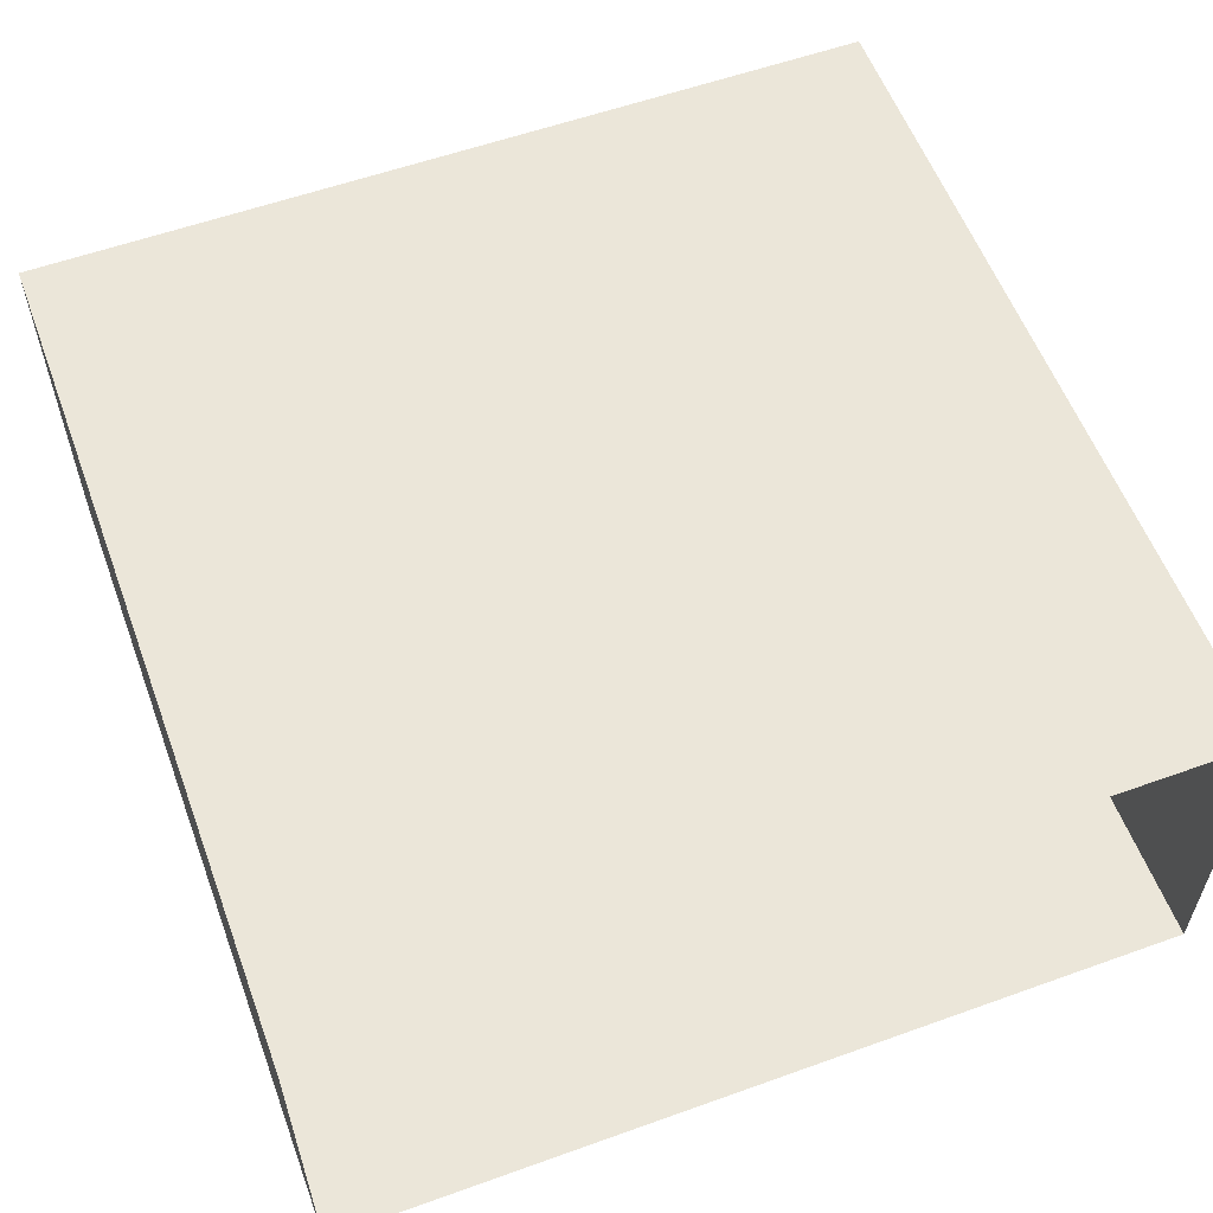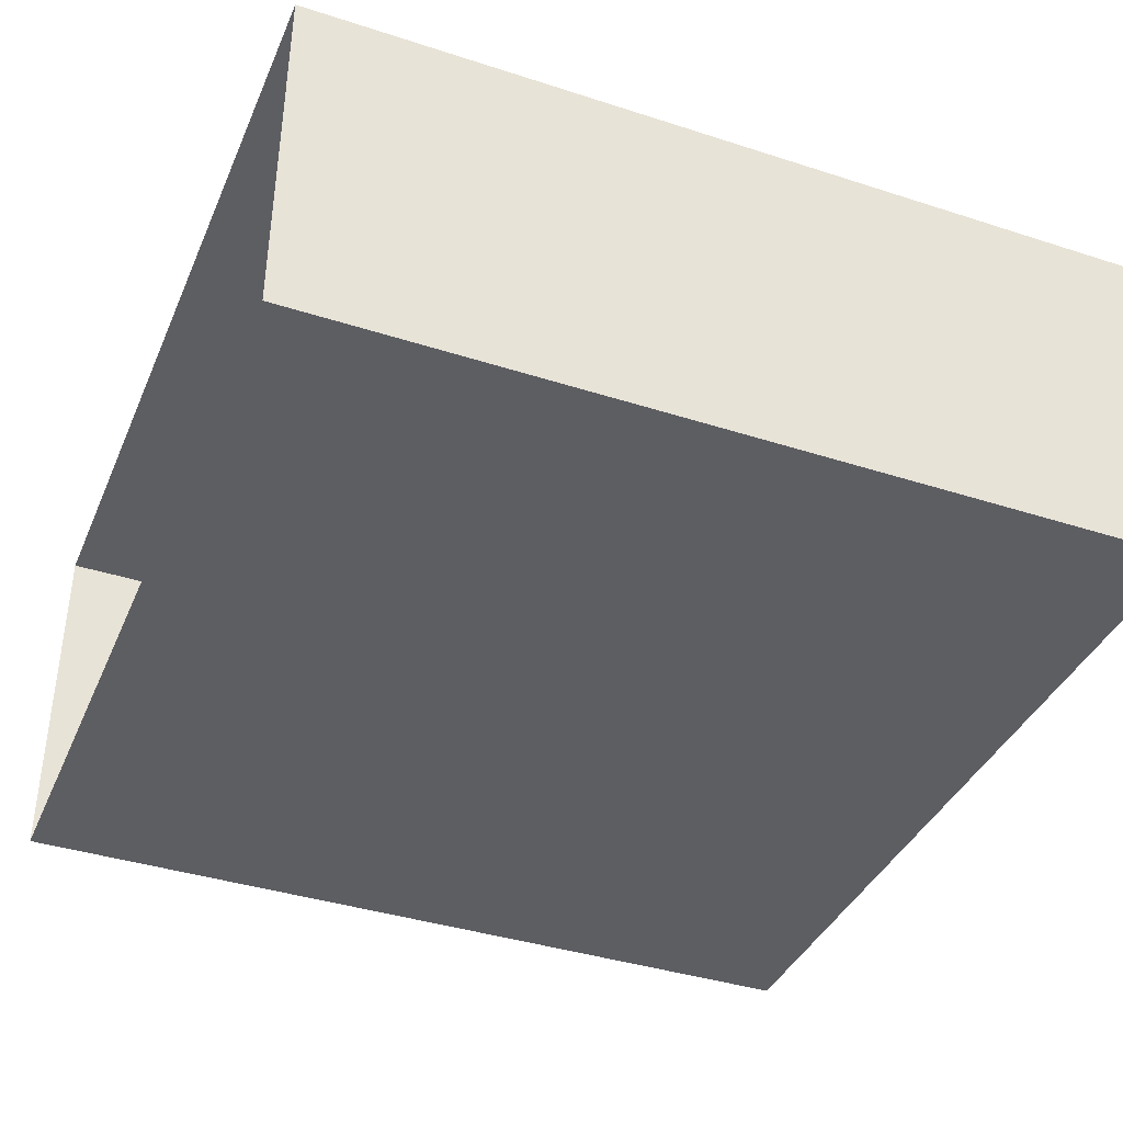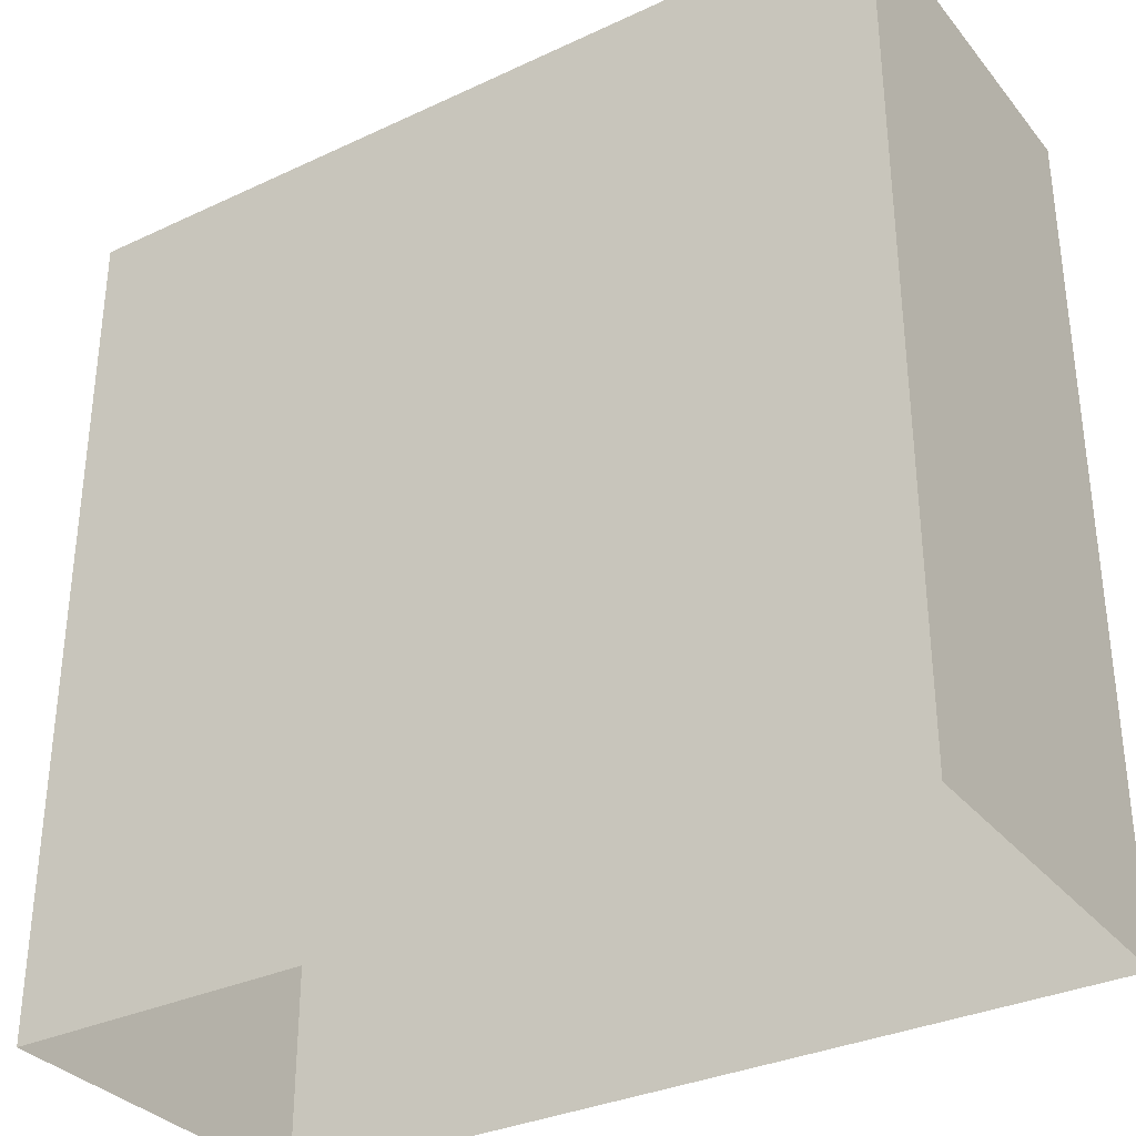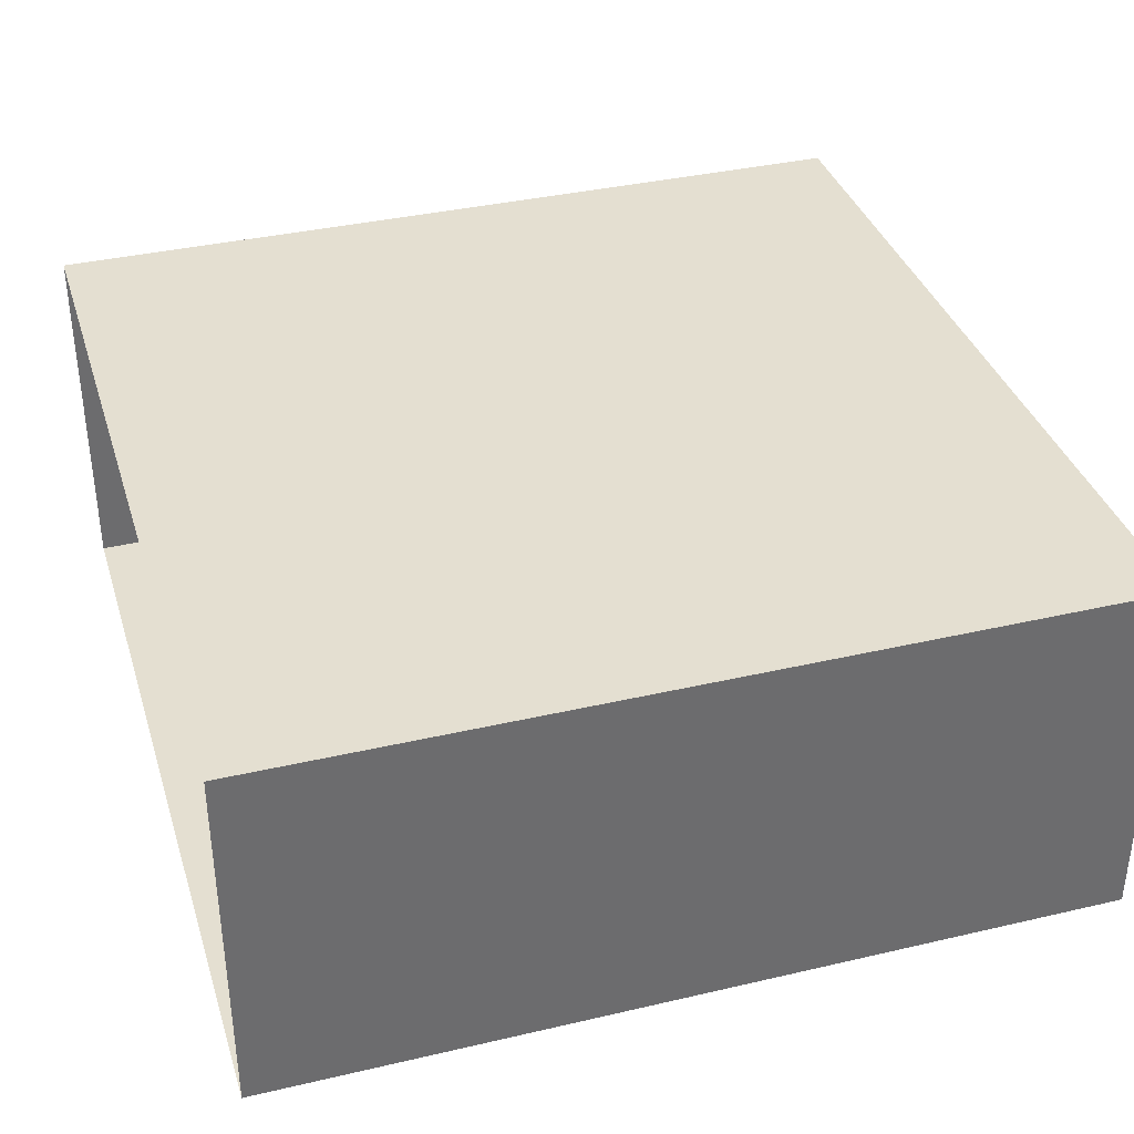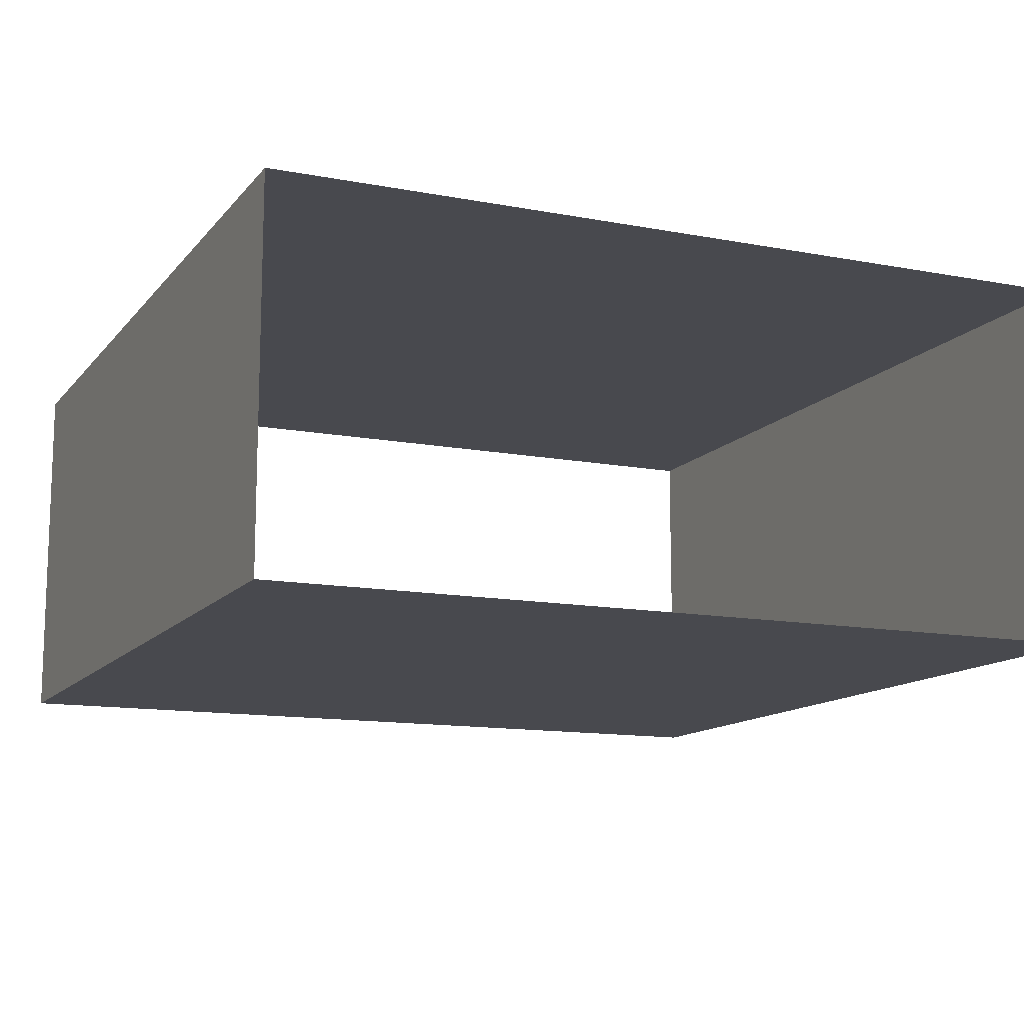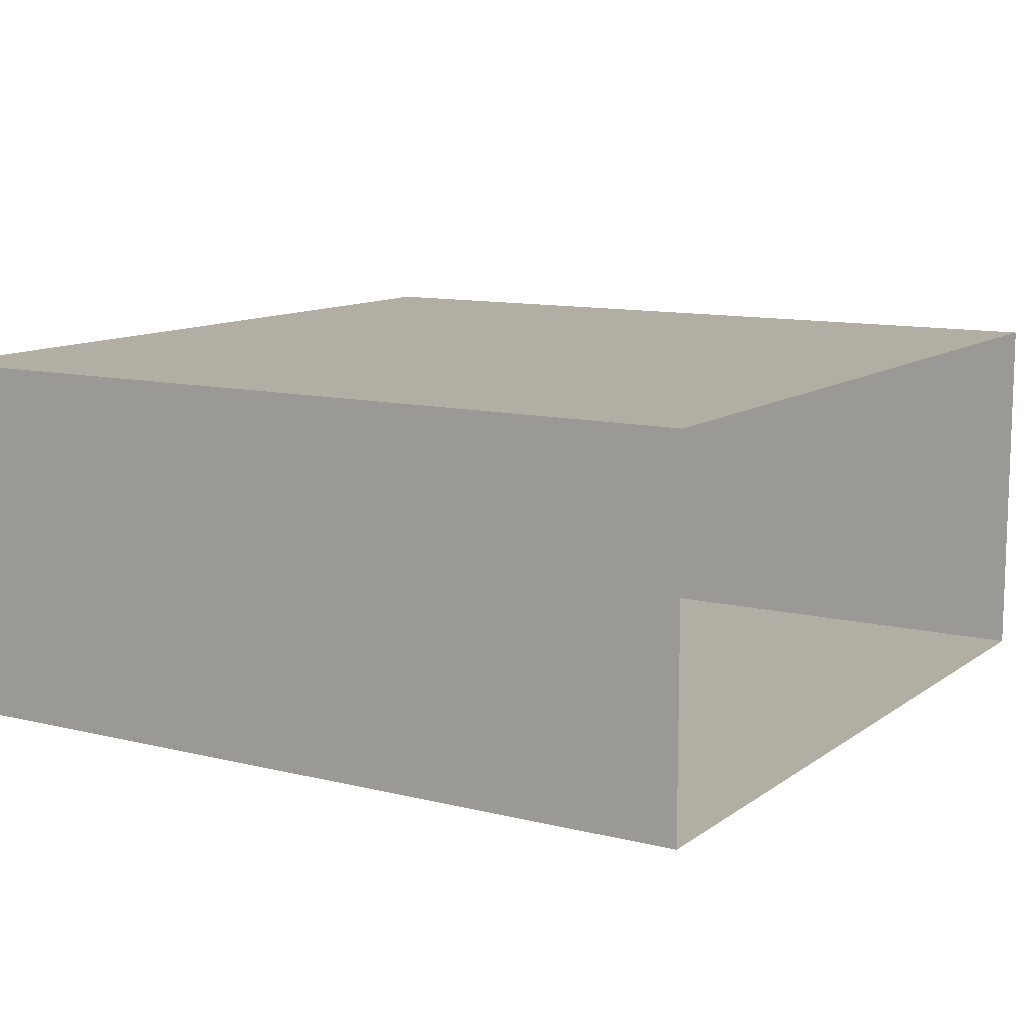
<metadata>
{"format":"obj","ext":"obj","renderer":"f3d","projection":"perspective","resolution":1024,"background":"white","views":[{"elev":57.6,"azim":159.6,"up":"+Y"},{"elev":-39.0,"azim":-112.0,"up":"+Y"},{"elev":-33.0,"azim":-147.2,"up":"+Z"},{"elev":36.6,"azim":73.2,"up":"+Y"},{"elev":-12.7,"azim":-23.8,"up":"+Y"},{"elev":11.0,"azim":-58.7,"up":"+Y"}]}
</metadata>
<code>
g mesh01
v -662.5 -103.5 -662.4
v -662.5 -103.5 662.4
v -662.5 40.02 -662.4
v -662.5 40.02 662.4
v -662.5 183.6 -662.4
v -662.5 183.6 662.4
v -662.5 327.1 -662.4
v -662.5 327.1 662.4
v -662.5 470.7 -662.4
v -662.5 470.7 662.4
v -331.3 -103.5 -662.4
v -331.3 -103.5 662.4
v -331.3 470.7 -662.4
v -331.3 470.7 662.4
v -0.156 -103.5 -662.4
v -0.156 -103.5 662.4
v -0.156 470.7 -662.4
v -0.156 470.7 662.4
v 331 -103.5 -662.4
v 331 -103.5 662.4
v 331 470.7 -662.4
v 331 470.7 662.4
v 662.2 -103.5 -662.4
v 662.2 -103.5 662.4
v 662.2 40.02 -662.4
v 662.2 40.02 662.4
v 662.2 183.6 -662.4
v 662.2 183.6 662.4
v 662.2 327.1 -662.4
v 662.2 327.1 662.4
v 662.2 470.7 -662.4
v 662.2 470.7 662.4
v -662.5 -103.5 -331.2
v 662.2 -103.5 -331.2
v -662.5 -103.5 -4e-05
v 662.2 -103.5 4e-05
v -662.5 -103.5 331.2
v 662.2 -103.5 331.2
v -662.5 40.02 -331.2
v 662.2 40.02 -331.2
v -662.5 40.02 -4e-05
v 662.2 40.02 4e-05
v -662.5 40.02 331.2
v 662.2 40.02 331.2
v -662.5 183.6 -331.2
v 662.2 183.6 -331.2
v -662.5 183.6 -4e-05
v 662.2 183.6 4e-05
v -662.5 183.6 331.2
v 662.2 183.6 331.2
v -662.5 327.1 -331.2
v 662.2 327.1 -331.2
v -662.5 327.1 -4e-05
v 662.2 327.1 4e-05
v -662.5 327.1 331.2
v 662.2 327.1 331.2
v -662.5 470.7 -331.2
v 662.2 470.7 -331.2
v -662.5 470.7 -4e-05
v 662.2 470.7 4e-05
v -662.5 470.7 331.2
v 662.2 470.7 331.2
v -331.3 -103.5 -331.2
v -331.3 470.7 -331.2
v -331.3 -103.5 -2e-05
v -331.3 470.7 -2e-05
v -331.3 -103.5 331.2
v -331.3 470.7 331.2
v -0.156 -103.5 -331.2
v -0.156 470.7 -331.2
v -0.156 -103.5 0
v -0.156 470.7 0
v -0.156 -103.5 331.2
v -0.156 470.7 331.2
v 331 -103.5 -331.2
v 331 470.7 -331.2
v 331 -103.5 2e-05
v 331 470.7 2e-05
v 331 -103.5 331.2
v 331 470.7 331.2
v -501.9 470.7 -662.4
v -501.9 470.7 -331.2
v -501.9 470.7 -3e-05
v -501.9 470.7 331.2
v -501.9 470.7 662.4
v -501.9 -103.5 -331.2
v -501.9 -103.5 -662.4
v -501.9 -103.5 -3e-05
v -501.9 -103.5 331.2
v -501.9 -103.5 662.4
v -158.4 470.7 -662.4
v -158.4 470.7 -331.2
v -158.4 470.7 -1e-05
v -158.4 470.7 331.2
v -158.4 470.7 662.4
v -158.4 -103.5 -331.2
v -158.4 -103.5 -662.4
v -158.4 -103.5 -1e-05
v -158.4 -103.5 331.2
v -158.4 -103.5 662.4
v 162.5 470.7 -662.4
v 162.5 470.7 -331.2
v 162.5 470.7 1e-05
v 162.5 470.7 331.2
v 162.5 470.7 662.4
v 162.5 -103.5 -331.2
v 162.5 -103.5 -662.4
v 162.5 -103.5 1e-05
v 162.5 -103.5 331.2
v 162.5 -103.5 662.4
v 490.5 470.7 -662.4
v 490.5 470.7 -331.2
v 490.5 470.7 3e-05
v 490.5 470.7 331.2
v 490.5 470.7 662.4
v 490.5 -103.5 -331.2
v 490.5 -103.5 -662.4
v 490.5 -103.5 3e-05
v 490.5 -103.5 331.2
v 490.5 -103.5 662.4
v -662.5 40.02 498.6
v -662.5 -103.5 498.6
v -662.5 183.6 498.6
v -662.5 327.1 498.6
v -662.5 470.7 498.6
v 662.2 -103.5 498.6
v 662.2 40.02 498.6
v 662.2 183.6 498.6
v 662.2 327.1 498.6
v 662.2 470.7 498.6
v -331.3 470.7 498.6
v -0.156 470.7 498.6
v 331 470.7 498.6
v -331.3 -103.5 498.6
v -0.156 -103.5 498.6
v 331 -103.5 498.6
v -501.9 470.7 498.6
v -501.9 -103.5 498.6
v -158.4 470.7 498.6
v -158.4 -103.5 498.6
v 162.5 470.7 498.6
v 162.5 -103.5 498.6
v 490.5 470.7 498.6
v 490.5 -103.5 498.6
v -662.5 40.02 168.2
v -662.5 -103.5 168.2
v -662.5 183.6 168.2
v -662.5 327.1 168.2
v -662.5 470.7 168.2
v 662.2 -103.5 168.2
v 662.2 40.02 168.2
v 662.2 183.6 168.2
v 662.2 327.1 168.2
v 662.2 470.7 168.2
v -331.3 470.7 168.2
v -0.156 470.7 168.2
v 331 470.7 168.2
v -331.3 -103.5 168.2
v -0.156 -103.5 168.2
v 331 -103.5 168.2
v -501.9 470.7 168.2
v -501.9 -103.5 168.2
v -158.4 470.7 168.2
v -158.4 -103.5 168.2
v 162.5 470.7 168.2
v 162.5 -103.5 168.2
v 490.5 470.7 168.2
v 490.5 -103.5 168.2
v -662.5 40.02 -170
v -662.5 -103.5 -170
v -662.5 183.6 -170
v -662.5 327.1 -170
v -662.5 470.7 -170
v 662.2 -103.5 -170
v 662.2 40.02 -170
v 662.2 183.6 -170
v 662.2 327.1 -170
v 662.2 470.7 -170
v -331.3 470.7 -170
v -0.156 470.7 -170
v 331 470.7 -170
v -331.3 -103.5 -170
v -0.156 -103.5 -170
v 331 -103.5 -170
v -501.9 470.7 -170
v -501.9 -103.5 -170
v -158.4 470.7 -170
v -158.4 -103.5 -170
v 162.5 470.7 -170
v 162.5 -103.5 -170
v 490.5 470.7 -170
v 490.5 -103.5 -170
v -662.5 40.02 -488.8
v -662.5 -103.5 -488.8
v -662.5 183.6 -488.8
v -662.5 327.1 -488.8
v -662.5 470.7 -488.8
v 662.2 -103.5 -488.8
v 662.2 40.02 -488.8
v 662.2 183.6 -488.8
v 662.2 327.1 -488.8
v 662.2 470.7 -488.8
v -331.3 470.7 -488.8
v -0.156 470.7 -488.8
v 331 470.7 -488.8
v -331.3 -103.5 -488.8
v -0.156 -103.5 -488.8
v 331 -103.5 -488.8
v -501.9 470.7 -488.8
v -501.9 -103.5 -488.8
v -158.4 470.7 -488.8
v -158.4 -103.5 -488.8
v 162.5 470.7 -488.8
v 162.5 -103.5 -488.8
v 490.5 470.7 -488.8
v 490.5 -103.5 -488.8
f 121 43 37 122
f 122 2 4 121
f 123 49 43 121
f 121 4 6 123
f 124 55 49 123
f 123 6 8 124
f 125 61 55 124
f 124 8 10 125
f 126 38 44 127
f 127 26 24 126
f 127 44 50 128
f 128 28 26 127
f 128 50 56 129
f 129 30 28 128
f 129 56 62 130
f 130 32 30 129
f 125 10 85 137
f 137 84 61 125
f 131 68 84 137
f 137 85 14 131
f 122 37 89 138
f 138 90 2 122
f 134 12 90 138
f 138 89 67 134
f 131 14 95 139
f 139 94 68 131
f 132 74 94 139
f 139 95 18 132
f 134 67 99 140
f 140 100 12 134
f 135 16 100 140
f 140 99 73 135
f 132 18 105 141
f 141 104 74 132
f 133 80 104 141
f 141 105 22 133
f 135 73 109 142
f 142 110 16 135
f 136 20 110 142
f 142 109 79 136
f 133 22 115 143
f 143 114 80 133
f 130 62 114 143
f 143 115 32 130
f 136 79 119 144
f 144 120 20 136
f 126 24 120 144
f 144 119 38 126
f 145 41 35 146
f 146 37 43 145
f 147 47 41 145
f 145 43 49 147
f 148 53 47 147
f 147 49 55 148
f 149 59 53 148
f 148 55 61 149
f 150 36 42 151
f 151 44 38 150
f 151 42 48 152
f 152 50 44 151
f 152 48 54 153
f 153 56 50 152
f 153 54 60 154
f 154 62 56 153
f 149 61 84 161
f 161 83 59 149
f 155 66 83 161
f 161 84 68 155
f 146 35 88 162
f 162 89 37 146
f 158 67 89 162
f 162 88 65 158
f 155 68 94 163
f 163 93 66 155
f 156 72 93 163
f 163 94 74 156
f 158 65 98 164
f 164 99 67 158
f 159 73 99 164
f 164 98 71 159
f 156 74 104 165
f 165 103 72 156
f 157 78 103 165
f 165 104 80 157
f 159 71 108 166
f 166 109 73 159
f 160 79 109 166
f 166 108 77 160
f 157 80 114 167
f 167 113 78 157
f 154 60 113 167
f 167 114 62 154
f 160 77 118 168
f 168 119 79 160
f 150 38 119 168
f 168 118 36 150
f 169 39 33 170
f 170 35 41 169
f 171 45 39 169
f 169 41 47 171
f 172 51 45 171
f 171 47 53 172
f 173 57 51 172
f 172 53 59 173
f 174 34 40 175
f 175 42 36 174
f 175 40 46 176
f 176 48 42 175
f 176 46 52 177
f 177 54 48 176
f 177 52 58 178
f 178 60 54 177
f 173 59 83 185
f 185 82 57 173
f 179 64 82 185
f 185 83 66 179
f 170 33 86 186
f 186 88 35 170
f 182 65 88 186
f 186 86 63 182
f 179 66 93 187
f 187 92 64 179
f 180 70 92 187
f 187 93 72 180
f 182 63 96 188
f 188 98 65 182
f 183 71 98 188
f 188 96 69 183
f 180 72 103 189
f 189 102 70 180
f 181 76 102 189
f 189 103 78 181
f 183 69 106 190
f 190 108 71 183
f 184 77 108 190
f 190 106 75 184
f 181 78 113 191
f 191 112 76 181
f 178 58 112 191
f 191 113 60 178
f 184 75 116 192
f 192 118 77 184
f 174 36 118 192
f 192 116 34 174
f 193 3 1 194
f 194 33 39 193
f 195 5 3 193
f 193 39 45 195
f 196 7 5 195
f 195 45 51 196
f 197 9 7 196
f 196 51 57 197
f 198 23 25 199
f 199 40 34 198
f 199 25 27 200
f 200 46 40 199
f 200 27 29 201
f 201 52 46 200
f 201 29 31 202
f 202 58 52 201
f 197 57 82 209
f 209 81 9 197
f 203 13 81 209
f 209 82 64 203
f 194 1 87 210
f 210 86 33 194
f 206 63 86 210
f 210 87 11 206
f 203 64 92 211
f 211 91 13 203
f 204 17 91 211
f 211 92 70 204
f 206 11 97 212
f 212 96 63 206
f 207 69 96 212
f 212 97 15 207
f 204 70 102 213
f 213 101 17 204
f 205 21 101 213
f 213 102 76 205
f 207 15 107 214
f 214 106 69 207
f 208 75 106 214
f 214 107 19 208
f 205 76 112 215
f 215 111 21 205
f 202 31 111 215
f 215 112 58 202
f 208 19 117 216
f 216 116 75 208
f 198 34 116 216
f 216 117 23 198

</code>
